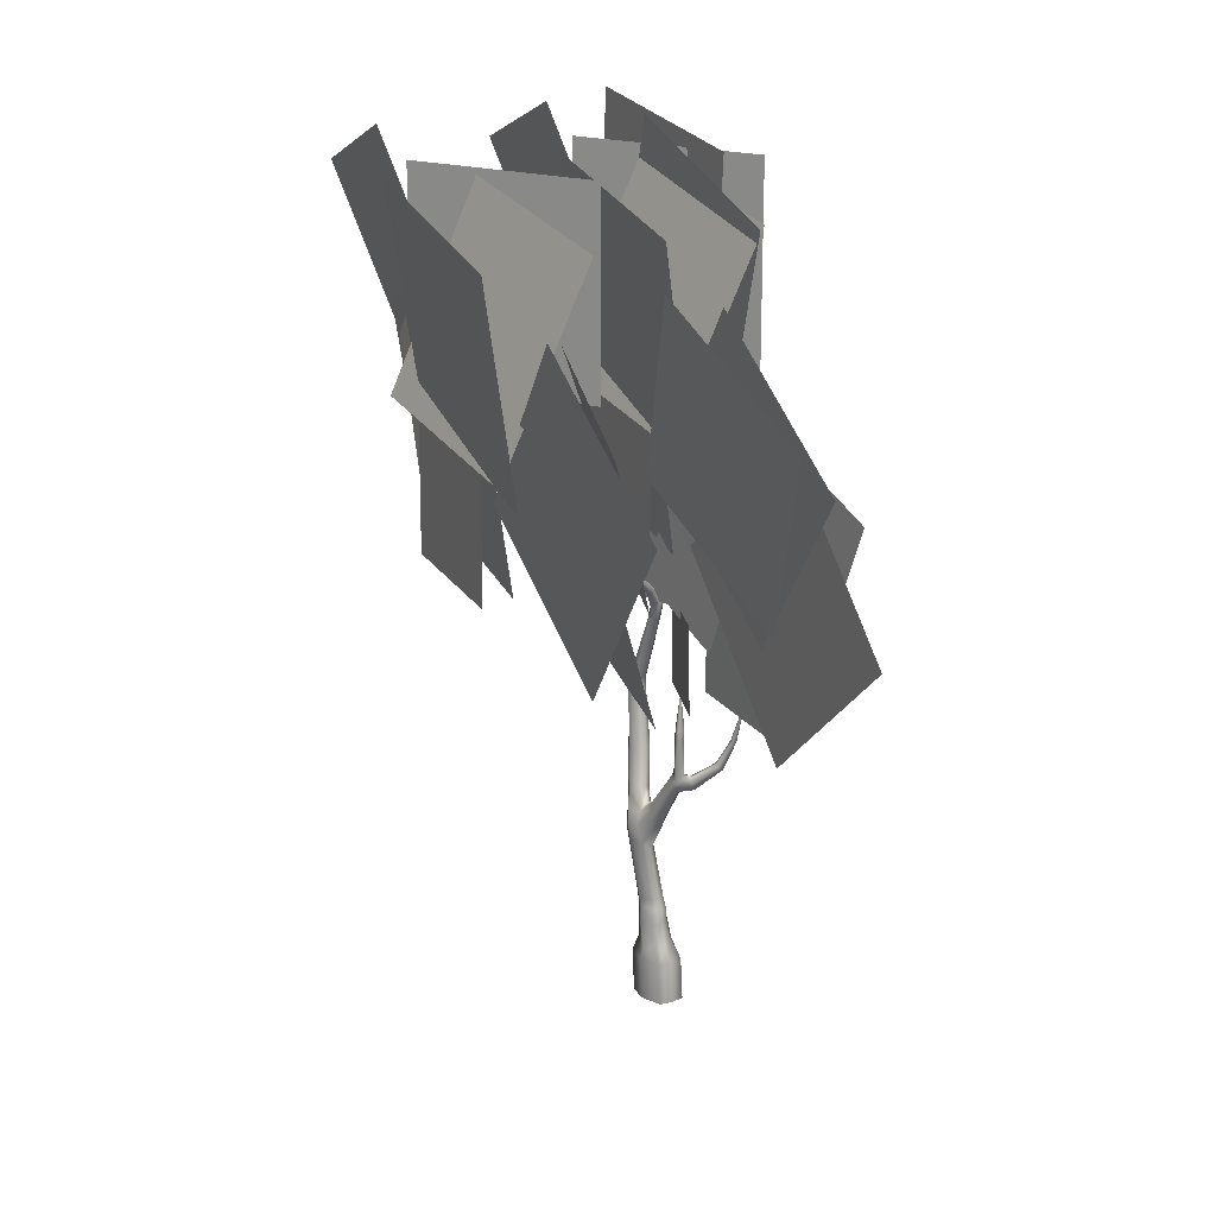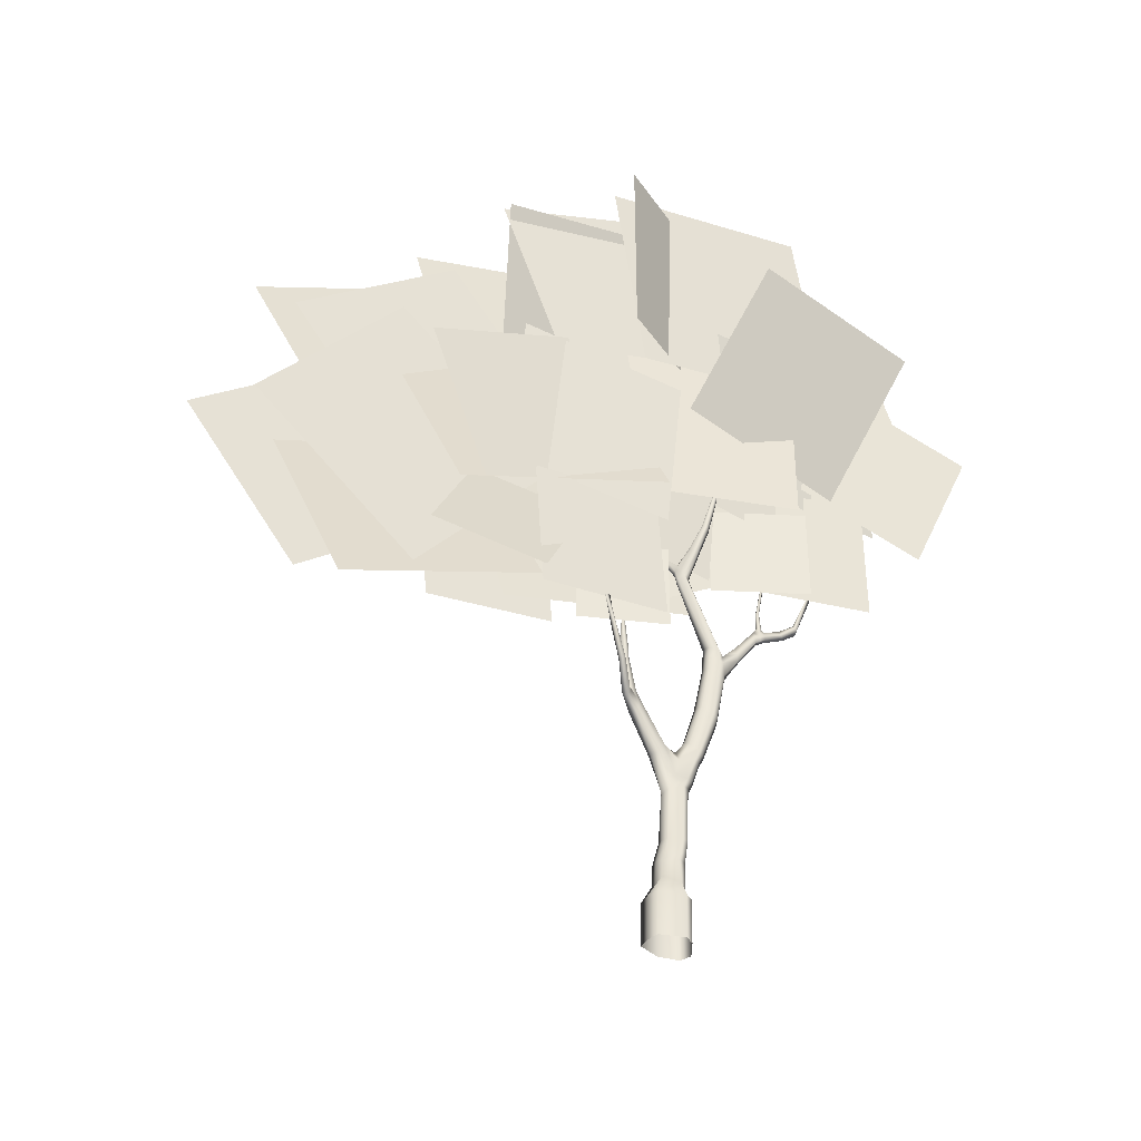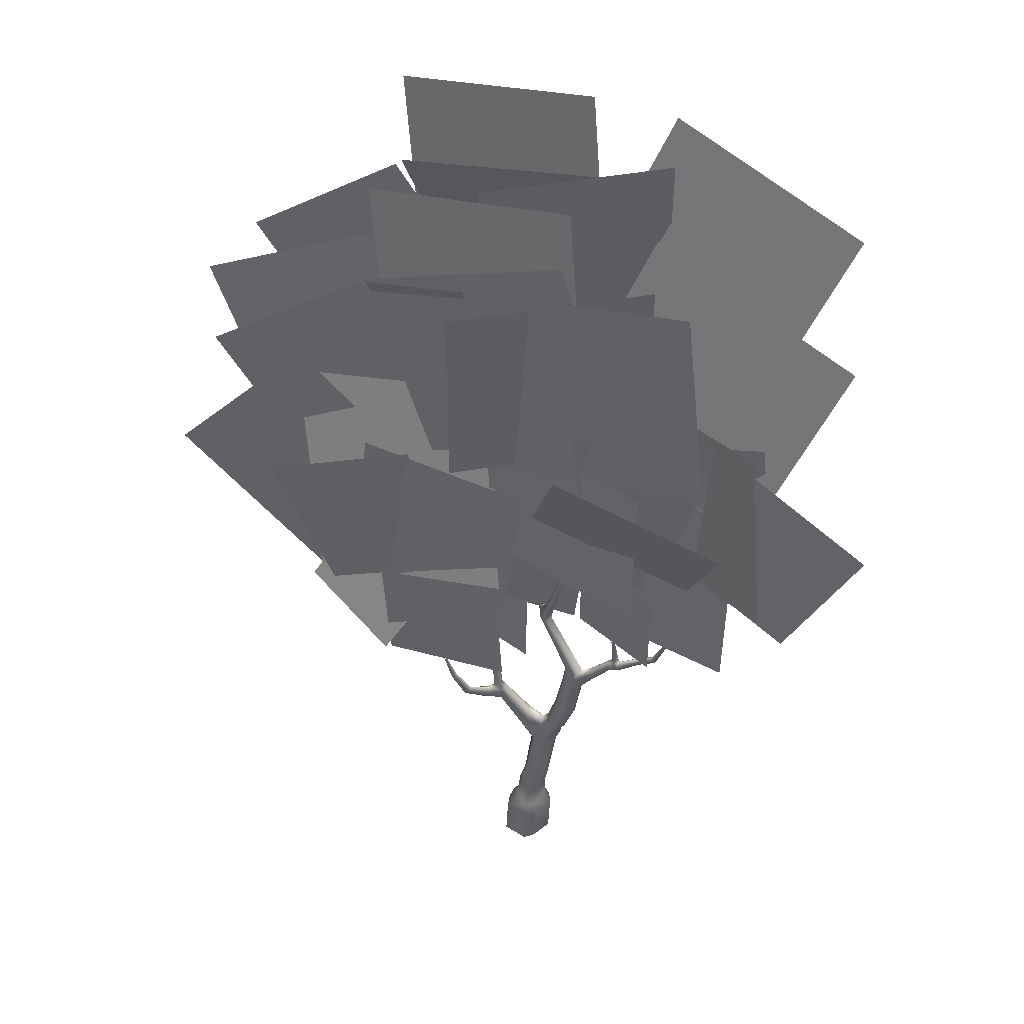
<metadata>
{"format":"obj","ext":"obj","renderer":"f3d","projection":"perspective","resolution":1024,"background":"white","views":[{"elev":19.8,"azim":-150.1,"up":"+Y"},{"elev":-36.7,"azim":-60.2,"up":"+Y"},{"elev":46.9,"azim":-11.5,"up":"+Y"}]}
</metadata>
<code>
g default
v -6.998 47.19 1.699
v 8.487 47.19 1.699
v -6.998 62.68 1.699
v 8.487 62.68 1.699
v -4.563 31.67 -9.912
v 6.898 39.42 -0.5484
v -6.808 45.67 -18.75
v 4.653 53.42 -9.388
v -0.7785 42.14 2.897
v 10.27 38.03 9.305
v -0.8616 53.37 10.23
v 10.19 49.27 16.64
v -15.74 23.33 -12.05
v -5.777 36.19 -6.363
v -26.46 34.79 -19.18
v -16.5 47.65 -13.49
v 2.081 49.79 -0.5222
v 14.05 44.53 10.7
v 9.199 65.48 -0.7641
v 21.17 60.23 10.46
v -14.97 32.33 -13.24
v -3.441 42.02 -6.605
v -22.8 45.6 -19.02
v -11.27 55.29 -12.39
v -7.405 44.05 -4.13
v 5.913 49.43 3.909
v -11.51 59.58 -7.715
v 1.804 64.96 0.3241
v -6.591 44.57 -10.85
v 7.412 47.05 -2.565
v -11.52 59.82 -7.087
v 2.486 62.3 1.203
v -0.7055 0.02499 1.22
v 0.2419 0.02499 1.113
v 1.794 0.02499 0.2021
v 1.929 0.02499 -0.7767
v 0.647 0.02493 -1.802
v -1.108 0.02499 -2.062
v -1.71 0.02499 -1.282
v -2.093 0.02499 -0.2722
v -0.309 3.096 0.5893
v 0.3939 3.099 0.585
v 1.383 3.096 -0.1236
v 1.405 3.086 -0.711
v 0.7063 3.085 -1.636
v -0.4296 3.096 -1.493
v -0.7956 3.1 -1.02
v -0.8801 3.103 -0.4244
v -0.1465 3.692 0.6101
v 0.4218 3.651 0.6845
v 1.352 3.801 0.02413
v 1.463 3.956 -0.5335
v 0.8385 4.241 -1.397
v -0.2676 4.244 -1.258
v -0.6478 4.123 -0.8124
v -0.7617 3.962 -0.2544
v 0.1582 4.961 0.6503
v 0.7056 4.966 0.7254
v 1.555 4.947 0.08214
v 1.63 4.928 -0.464
v 0.9869 4.895 -1.313
v -0.05314 4.895 -1.182
v -0.3916 4.909 -0.7471
v -0.4712 4.928 -0.2004
v 1.097 9.793 0.3682
v 1.595 9.804 0.4222
v 2.274 9.807 0.09003
v 2.43 9.773 -0.6196
v 1.806 9.74 -1.345
v 0.7874 9.624 -1.302
v 0.2397 9.024 -0.9995
v 0.3544 9.481 -0.3966
v 1.212 10.38 0.6216
v 1.75 10.35 0.6766
v 2.502 10.52 0.2917
v 2.668 10.65 -0.4594
v 2.028 10.9 -1.301
v 1.308 10.91 -1.269
v 0.4985 10.53 0.06381
v 1.392 11.87 1.15
v 1.881 11.88 1.206
v 2.595 11.99 0.7923
v 2.789 12.03 0.01696
v 2.25 12.05 -0.9776
v 1.354 11.97 -0.616
v 1.008 12.69 -0.2112
v 0.8289 11.83 0.1971
v 1.725 12.77 1.384
v 2.127 12.54 1.401
v 2.748 12.49 1.057
v 2.956 12.66 0.372
v 2.541 13.24 -0.2542
v 1.798 13.58 -0.03528
v 1.445 13.6 0.314
v 1.394 13.35 0.7851
v 2.308 16.03 2.313
v 2.792 15.82 2.351
v 3.414 15.66 1.969
v 3.568 15.73 1.286
v 3.038 16.18 0.6014
v 2.192 16.54 0.7864
v 1.908 16.57 1.181
v 1.813 16.48 1.647
v 2.9 20.73 2.712
v 3.182 20.72 2.83
v 3.984 20.48 2.167
v 3.661 20.62 1.884
v 3.52 20.86 1.243
v 2.74 21.04 1.355
v 2.492 21.04 1.681
v 2.437 20.98 2.086
v 0.6046 27.69 1.154
v 0.8722 27.35 1.314
v 1.342 27.62 1.165
v 1.449 27.35 0.9806
v 1.408 27.19 0.4483
v 0.9122 27.32 0.3742
v 0.6731 27.32 0.4873
v 0.5017 27.39 0.7069
v 0.4905 28.21 0.9253
v 1.308 28.07 0.9466
v 1.348 27.9 0.7623
v 1.171 27.82 0.3066
v 0.7834 27.92 0.2782
v 0.594 28.03 0.3535
v 0.502 28.15 0.4839
v 0.06748 30.51 -1.157
v 0.2141 30.52 -1.067
v 0.4994 30.3 -1.05
v 0.5616 30.13 -1.127
v 0.4506 29.9 -1.35
v 0.1511 29.98 -1.477
v 0.02289 30.12 -1.457
v -0.0426 30.28 -1.383
v 0.379 32.67 -3.89
v 0.4953 32.68 -3.818
v 0.7214 32.5 -3.806
v 0.7707 32.37 -3.867
v 0.6816 32.19 -4.045
v 0.4447 32.25 -4.145
v 0.344 32.36 -4.129
v 0.2927 32.49 -4.069
v 0.5078 32.94 -4.228
v 0.6182 32.93 -4.148
v 0.8588 32.81 -4.172
v 0.923 32.73 -4.269
v 0.8637 32.65 -4.507
v 0.6297 32.71 -4.606
v 0.518 32.78 -4.564
v 0.452 32.85 -4.469
v 0.8633 35.39 -5.366
v 0.9173 35.41 -5.304
v 0.9842 35.37 -5.232
v 1.042 35.38 -5.207
v 1.041 35.38 -5.245
v 0.944 35.37 -5.339
v 0.886 35.37 -5.399
v 0.8293 35.35 -5.45
v -0.5261 12.13 -1.613
v -0.827 11.87 -1.263
v -0.1706 12.65 -1.593
v -0.8886 11.84 -0.6902
v -0.6212 12.3 -0.496
v -0.054 13.02 -0.7649
v 0.05833 13.12 -1.278
v -0.3157 12.72 -0.3597
v -2.681 15.84 -2.287
v -2.895 15.85 -2.036
v -2.438 16.13 -2.198
v -3.007 16.29 -1.763
v -2.715 16.21 -1.518
v -2.349 16.47 -1.683
v -2.238 16.5 -1.95
v -2.453 16.46 -1.435
v -2.865 19.11 -2.542
v -3.016 19.19 -2.3
v -2.65 19.15 -2.468
v -3.086 19.25 -1.988
v -2.882 19.29 -1.907
v -2.551 19.27 -2.055
v -2.48 19.23 -2.3
v -2.678 19.31 -1.84
v -2.902 19.92 -2.541
v -3.052 20 -2.296
v -2.689 19.97 -2.469
v -3.122 20.06 -1.983
v -2.92 20.11 -1.904
v -2.593 20.09 -2.057
v -2.521 20.05 -2.304
v -2.72 20.12 -1.841
v -2.923 22.56 -2.278
v -2.953 22.56 -2.259
v -2.824 22.55 -2.217
v -2.954 22.56 -2.187
v -2.858 22.55 -2.121
v -2.741 22.54 -2.08
v -2.751 22.54 -2.109
v -2.761 22.55 -2.065
v -2.2 14.84 -2.157
v -2.457 14.78 -1.827
v -2.472 14.73 -1.438
v -2.317 15.24 -1.281
v -2.003 15.44 -1.155
v -1.823 15.58 -1.47
v -1.717 15.63 -1.825
v -1.92 15.22 -2.095
v -2.431 15.32 -2.225
v -2.168 15.66 -2.15
v -1.969 16.05 -1.89
v -2.076 16.01 -1.578
v -2.223 15.93 -1.294
v -2.452 15.79 -1.365
v -2.649 15.2 -2.058
v -3.871 15.22 -1.689
v -3.887 15.28 -1.368
v -3.803 15.6 -1.847
v -3.635 15.5 -1.227
v -3.541 15.89 -1.34
v -3.488 16.23 -1.446
v -3.701 16.22 -1.611
v -3.704 15.98 -1.868
v -5.815 16.95 -0.8366
v -5.778 17.1 -0.63
v -5.681 17.05 -1.032
v -5.52 17.23 -0.5841
v -5.346 17.35 -0.726
v -5.238 17.44 -0.8728
v -5.382 17.41 -0.9924
v -5.492 17.22 -1.152
v -6.9 19.44 -0.8218
v -6.818 19.54 -0.7037
v -6.837 19.45 -0.971
v -6.631 19.54 -0.7113
v -6.53 19.55 -0.8314
v -6.474 19.56 -0.9455
v -6.589 19.57 -1.007
v -6.712 19.48 -1.084
v -7.451 21.66 -1.116
v -7.425 21.67 -1.017
v -7.4 21.68 -1.109
v -7.321 21.68 -0.9481
v -7.204 21.68 -0.9214
v -7.17 21.66 -0.8659
v -7.216 21.65 -0.9475
v -7.321 21.66 -1.024
v 0.5253 28.6 0.7365
v 0.7165 28.9 0.6299
v 1.111 28.48 0.7517
v 1.162 28.48 0.5058
v 0.9839 28.43 0.08785
v 0.6819 28.51 -0.03202
v 0.5239 28.64 0.01599
v 0.4234 28.74 0.1663
v 0.7113 29.54 2.009
v 0.8841 29.44 2.191
v 0.6361 29.73 1.782
v 1.269 29.42 2.055
v 1.282 29.62 1.808
v 0.8089 29.93 1.512
v 0.6599 29.83 1.542
v 1.171 29.72 1.582
v 0.97 31.7 2.942
v 1.086 31.65 3.013
v 0.9186 31.83 2.771
v 1.453 31.58 2.923
v 1.506 31.71 2.707
v 1.058 31.98 2.591
v 0.95 31.89 2.624
v 1.405 31.81 2.555
v 1.571 34.71 3.516
v 1.679 34.73 3.576
v 1.474 34.72 3.451
v 1.755 34.7 3.607
v 1.7 34.7 3.531
v 1.477 34.7 3.394
v 1.393 34.7 3.399
v 1.584 34.7 3.464
v 2.805 19.84 2.697
v 3.319 19.71 2.854
v 3.831 19.65 2.536
v 3.584 19.62 1.866
v 3.434 19.74 1.182
v 2.628 19.92 1.297
v 2.365 19.93 1.637
v 2.296 19.87 2.06
v 2.886 21.64 2.712
v 3.291 21.35 2.743
v 3.906 21.32 2.302
v 3.61 21.44 1.923
v 3.475 21.74 1.323
v 2.73 21.91 1.43
v 2.5 21.91 1.739
v 2.453 21.87 2.124
v 4.374 21.29 3.405
v 4.277 21.87 3.479
v 4.738 21.3 3.159
v 4.829 21.83 2.911
v 4.252 22.48 3.336
v 4.793 22.38 2.923
v 5.644 23.48 4.408
v 5.537 23.88 4.397
v 5.861 23.38 4.218
v 5.932 23.87 3.973
v 5.528 24.34 4.29
v 5.878 24.27 3.922
v 6.226 23.91 4.893
v 6.204 24.23 4.891
v 6.499 23.85 4.617
v 6.546 24.2 4.548
v 6.247 24.59 4.774
v 6.576 24.51 4.512
v 8.005 24.97 5.502
v 7.874 25.18 5.438
v 8.386 24.98 5.277
v 8.329 25.12 5.209
v 7.853 25.48 5.296
v 8.196 25.39 5.15
v 9.003 25.88 6.286
v 8.792 26.12 6.267
v 9.367 25.76 5.918
v 9.242 25.92 5.86
v 8.807 26.28 6.047
v 9.079 26.19 5.836
v 9.529 28.78 7.151
v 9.429 28.81 7.057
v 9.667 28.78 7.211
v 9.606 28.82 7.192
v 9.451 28.83 7.002
v 9.671 28.86 7.155
v 5.934 23.69 4.655
v 6.183 23.61 4.417
v 6.27 24.01 4.287
v 6.319 24.42 4.274
v 5.964 24.48 4.605
v 5.886 24.05 4.661
v 6.034 24.89 4.585
v 6.212 24.85 4.64
v 6.353 24.82 4.309
v 6.443 24.78 4.46
v 6.151 24.81 4.177
v 5.864 24.87 4.407
v 5.923 26.21 4.562
v 6.021 26.19 4.607
v 6.139 26.15 4.381
v 6.198 26.13 4.46
v 6.025 26.11 4.279
v 5.803 26.17 4.461
v 5.698 27.89 5.043
v 5.751 27.9 5.071
v 5.816 27.93 5.031
v 5.841 27.9 5.064
v 5.615 27.97 4.969
v 5.603 27.91 4.974
v -0.6278 1.05 0.8335
v 0.1975 0.7759 0.6475
v 1.38 1.733 -0.1044
v 1.351 1.608 -0.7042
v 0.5005 0.6369 -1.643
v -0.5824 1.362 -1.507
v -1.005 1.046 -1.012
v -1.099 1.677 -0.397
v -0.8575 -3.358 1.239
v 0.09105 -3.358 1.132
v 1.643 -3.358 0.221
v 1.778 -3.358 -0.7578
v 0.4922 -3.358 -1.782
v -1.269 -3.358 -2.042
v -1.875 -3.358 -1.261
v -2.254 -3.358 -0.2521
v -12.18 22.01 -3.115
v -7.326 29.58 -2.789
v -17.2 25.51 -9.712
v -12.34 33.08 -9.386
v 1.606 35.28 2.307
v 9.539 34.07 6.377
v 2.685 44.2 2.86
v 10.62 42.98 6.93
v -6.182 27.32 -4.012
v 1.234 30.71 -0.2071
v -9.198 35.65 -5.56
v -1.782 39.04 -1.754
v 8.336 40.46 6.034
v 16.95 35.08 13.61
v 12.91 51.9 8.963
v 21.52 46.52 16.54
v -15.77 28.67 -6.106
v -5.331 33.44 -0.7485
v -20.02 40.41 -8.284
v -9.577 45.18 -2.927
v 3.59 27.89 1.909
v 7.806 27.9 8.178
v 3.677 35.44 1.841
v 7.894 35.45 8.109
v -11.6 21.26 -3.762
v -2.943 21.88 1.531
v -12.06 31.41 -4.205
v -3.398 32.03 1.089
v 5.81 28.76 3.711
v 13.25 28.74 10.59
v 5.927 38.9 3.619
v 13.37 38.87 10.5
v -3.644 35.12 -8.496
v 5.479 35.68 -2.113
v -4.012 46.26 -8.945
v 5.111 46.82 -2.562
v -2.931 34.72 -1.351
v 6.073 34.7 8.383
v -2.778 47.98 -1.471
v 6.227 47.96 8.263
v -5.038 22.55 -4.819
v -0.6786 22.55 0.5761
v -4.958 29.49 -4.882
v -0.5981 29.49 0.5134
v -11.51 28.78 -21.67
v 1.798 33.39 -11.74
v -11.5 44.41 -28.93
v 1.803 49.02 -19
v 2.953 33.59 -16
v 16.75 36.59 -6.13
v 2.568 50.21 -20.52
v 16.37 53.21 -10.64
v -1.523 44.57 -24.77
v 12.48 47.05 -16.48
v -6.449 59.82 -21
v 7.554 62.3 -12.72
v -9.902 32.33 -27.16
v 1.627 42.02 -20.52
v -17.73 45.6 -32.94
v -6.204 55.29 -26.31
v 7.15 49.79 -14.44
v 19.12 44.53 -3.217
v 14.27 65.48 -14.68
v 26.24 60.23 -3.459
v -1.929 47.19 -12.22
v 13.56 47.19 -12.22
v -1.929 62.68 -12.22
v 13.56 62.68 -12.22
v -17.69 34.77 -17.08
v -4.317 41.99 -10.14
v -22.42 49.53 -23.33
v -9.049 56.75 -16.38
v 13.16 36.93 -11.52
v 19.26 40.03 1.254
v 12.77 51.04 -14.76
v 18.88 54.15 -1.993
v 1.425 35.12 -22.41
v 10.55 35.68 -16.03
v 1.057 46.26 -22.86
v 10.18 46.82 -16.48
v -4.157 43.76 -26.66
v 9.643 46.76 -16.79
v -4.542 60.39 -31.18
v 9.258 63.39 -21.31
v -3.687 46.07 0.605
v 10.86 48.25 9.575
v -5.229 63.16 -1.038
v 9.322 65.33 7.931
v -9.225 43.76 -12.75
v 4.574 46.76 -2.872
v -9.61 60.39 -17.26
v 4.189 63.39 -7.387
v -2.116 33.59 -2.085
v 11.68 36.59 7.788
v -2.501 50.21 -6.6
v 11.3 53.21 3.273
v -16.58 28.78 -7.748
v -3.271 33.39 2.182
v -16.57 44.41 -15.01
v -3.266 49.02 -5.081
v 3.398 36.94 4.636
v 16.77 38.44 10.02
v 1.95 51.36 4.221
v 15.32 52.86 9.603
v 8.088 36.93 2.403
v 14.19 40.03 15.17
v 7.701 51.04 -0.8438
v 13.81 54.15 11.93
v -13.97 31.83 -5.586
v -2.829 30.28 1.731
v -12.58 45.16 -4.875
v -1.443 43.61 2.442
v -4.861 29.33 -2.097
v 3.103 28.41 1.989
v -4.041 38.28 -1.676
v 3.923 37.36 2.41
g pPlane98
f 1 2 4 3
f 5 6 8 7
f 9 10 12 11
f 13 14 16 15
f 17 18 20 19
f 21 22 24 23
f 25 26 28 27
f 29 30 32 31
f 354 355 42 41
f 42 355 356 43
f 356 357 44 43
f 44 357 358 45
f 45 358 359 46
f 359 360 47 46
f 360 361 48 47
f 41 48 361 354
f 41 42 50 49
f 50 42 43 51
f 43 44 52 51
f 52 44 45 53
f 53 45 46 54
f 46 47 55 54
f 47 48 56 55
f 49 56 48 41
f 49 50 58 57
f 58 50 51 59
f 51 52 60 59
f 60 52 53 61
f 61 53 54 62
f 54 55 63 62
f 55 56 64 63
f 57 64 56 49
f 57 58 66 65
f 66 58 59 67
f 59 60 68 67
f 68 60 61 69
f 69 61 62 70
f 62 63 71 70
f 63 64 72 71
f 65 72 64 57
f 65 66 74 73
f 74 66 67 75
f 67 68 76 75
f 76 68 69 77
f 77 69 70 78
f 73 79 72 65
f 73 74 81 80
f 81 74 75 82
f 75 76 83 82
f 83 76 77 84
f 84 77 78 85
f 80 87 79 73
f 80 81 89 88
f 89 81 82 90
f 82 83 91 90
f 91 83 84 92
f 92 84 85 93
f 85 86 94 93
f 86 87 95 94
f 88 95 87 80
f 88 89 97 96
f 97 89 90 98
f 90 91 99 98
f 99 91 92 100
f 100 92 93 101
f 93 94 102 101
f 94 95 103 102
f 96 103 95 88
f 278 279 105 104
f 280 281 107 106
f 107 281 282 108
f 108 282 283 109
f 283 284 110 109
f 284 285 111 110
f 104 111 285 278
f 286 287 113 112
f 113 287 288 114
f 288 289 115 114
f 115 289 290 116
f 116 290 291 117
f 291 292 118 117
f 292 293 119 118
f 112 119 293 286
f 114 115 122 121
f 122 115 116 123
f 123 116 117 124
f 117 118 125 124
f 118 119 126 125
f 120 126 119 112
f 246 247 128 127
f 128 247 248 129
f 248 249 130 129
f 130 249 250 131
f 131 250 251 132
f 251 252 133 132
f 252 253 134 133
f 127 134 253 246
f 127 128 136 135
f 136 128 129 137
f 129 130 138 137
f 138 130 131 139
f 139 131 132 140
f 132 133 141 140
f 133 134 142 141
f 135 142 134 127
f 135 136 144 143
f 144 136 137 145
f 137 138 146 145
f 146 138 139 147
f 147 139 140 148
f 140 141 149 148
f 141 142 150 149
f 143 150 142 135
f 143 144 152 151
f 152 144 145 153
f 145 146 154 153
f 154 146 147 155
f 155 147 148 156
f 148 149 157 156
f 149 150 158 157
f 151 158 150 143
f 70 71 160 159
f 78 70 159 161
f 71 72 162 160
f 72 79 163 162
f 86 85 165 164
f 85 78 161 165
f 79 87 166 163
f 87 86 164 166
f 199 200 213 207
f 206 199 207 208
f 204 205 209 210
f 205 206 208 209
f 202 203 211 212
f 203 204 210 211
f 167 168 176 175
f 169 167 175 177
f 168 170 178 176
f 170 171 179 178
f 172 173 181 180
f 173 169 177 181
f 171 174 182 179
f 174 172 180 182
f 175 176 184 183
f 177 175 183 185
f 176 178 186 184
f 178 179 187 186
f 180 181 189 188
f 181 177 185 189
f 179 182 190 187
f 182 180 188 190
f 183 184 192 191
f 185 183 191 193
f 184 186 194 192
f 186 187 195 194
f 188 189 197 196
f 189 185 193 197
f 187 190 198 195
f 190 188 196 198
f 159 160 200 199
f 160 162 201 200
f 162 163 202 201
f 163 166 203 202
f 166 164 204 203
f 164 165 205 204
f 165 161 206 205
f 161 159 199 206
f 208 207 167 169
f 209 208 169 173
f 210 209 173 172
f 211 210 172 174
f 212 211 174 171
f 207 213 168 167
f 200 201 215 214
f 213 200 214 216
f 201 202 217 215
f 202 212 218 217
f 212 171 219 218
f 171 170 220 219
f 170 168 221 220
f 168 213 216 221
f 214 215 223 222
f 216 214 222 224
f 215 217 225 223
f 217 218 226 225
f 218 219 227 226
f 219 220 228 227
f 220 221 229 228
f 221 216 224 229
f 222 223 231 230
f 224 222 230 232
f 223 225 233 231
f 225 226 234 233
f 226 227 235 234
f 227 228 236 235
f 228 229 237 236
f 229 224 232 237
f 230 231 239 238
f 232 230 238 240
f 231 233 241 239
f 233 234 242 241
f 234 235 243 242
f 235 236 244 243
f 236 237 245 244
f 237 232 240 245
f 121 122 249 248
f 249 122 123 250
f 250 123 124 251
f 124 125 252 251
f 125 126 253 252
f 246 253 126 120
f 112 113 255 254
f 120 112 254 256
f 255 113 114 257
f 114 121 258 257
f 247 246 260 259
f 246 120 256 260
f 121 248 261 258
f 259 261 248 247
f 254 255 263 262
f 256 254 262 264
f 263 255 257 265
f 257 258 266 265
f 259 260 268 267
f 260 256 264 268
f 258 261 269 266
f 267 269 261 259
f 262 263 271 270
f 264 262 270 272
f 271 263 265 273
f 265 266 274 273
f 267 268 276 275
f 268 264 272 276
f 266 269 277 274
f 275 277 269 267
f 96 97 279 278
f 279 97 98 280
f 98 99 281 280
f 281 99 100 282
f 282 100 101 283
f 101 102 284 283
f 102 103 285 284
f 278 285 103 96
f 104 105 287 286
f 106 107 289 288
f 289 107 108 290
f 290 108 109 291
f 109 110 292 291
f 110 111 293 292
f 286 293 111 104
f 294 279 280 296
f 105 279 294 295
f 280 106 297 296
f 287 105 295 298
f 106 288 299 297
f 298 299 288 287
f 300 294 296 302
f 295 294 300 301
f 296 297 303 302
f 298 295 301 304
f 297 299 305 303
f 304 305 299 298
f 306 330 331 308
f 335 330 306 307
f 331 332 309 308
f 334 335 307 310
f 332 333 311 309
f 312 306 308 314
f 307 306 312 313
f 308 309 315 314
f 310 307 313 316
f 309 311 317 315
f 316 317 311 310
f 318 312 314 320
f 313 312 318 319
f 314 315 321 320
f 316 313 319 322
f 315 317 323 321
f 322 323 317 316
f 324 318 320 326
f 319 318 324 325
f 320 321 327 326
f 322 319 325 328
f 321 323 329 327
f 328 329 323 322
f 330 300 302 331
f 302 303 332 331
f 303 305 333 332
f 304 301 335 334
f 301 300 330 335
f 334 310 337 336
f 337 310 311 339
f 311 333 338 339
f 340 305 304 341
f 333 305 340 338
f 304 334 336 341
f 336 337 343 342
f 343 337 339 345
f 339 338 344 345
f 346 340 341 347
f 338 340 346 344
f 341 336 342 347
f 342 343 349 348
f 349 343 345 351
f 345 344 350 351
f 352 346 347 353
f 344 346 352 350
f 347 342 348 353
f 33 34 355 354
f 355 34 35 356
f 35 36 357 356
f 357 36 37 358
f 358 37 38 359
f 38 39 360 359
f 39 40 361 360
f 354 361 40 33
f 362 33 40 369
f 34 33 362 363
f 363 364 35 34
f 36 35 364 365
f 365 366 37 36
f 366 367 38 37
f 39 38 367 368
f 40 39 368 369
f 370 371 373 372
f 374 375 377 376
f 378 379 381 380
f 382 383 385 384
f 386 387 389 388
f 390 391 393 392
f 394 395 397 396
f 398 399 401 400
f 402 403 405 404
f 406 407 409 408
f 410 411 413 412
f 414 415 417 416
f 418 419 421 420
f 422 423 425 424
f 426 427 429 428
f 430 431 433 432
f 434 435 437 436
f 438 439 441 440
f 442 443 445 444
f 446 447 449 448
f 450 451 453 452
f 454 455 457 456
f 458 459 461 460
f 462 463 465 464
f 466 467 469 468
f 470 471 473 472
f 474 475 477 476
f 478 479 481 480
f 482 483 485 484

</code>
